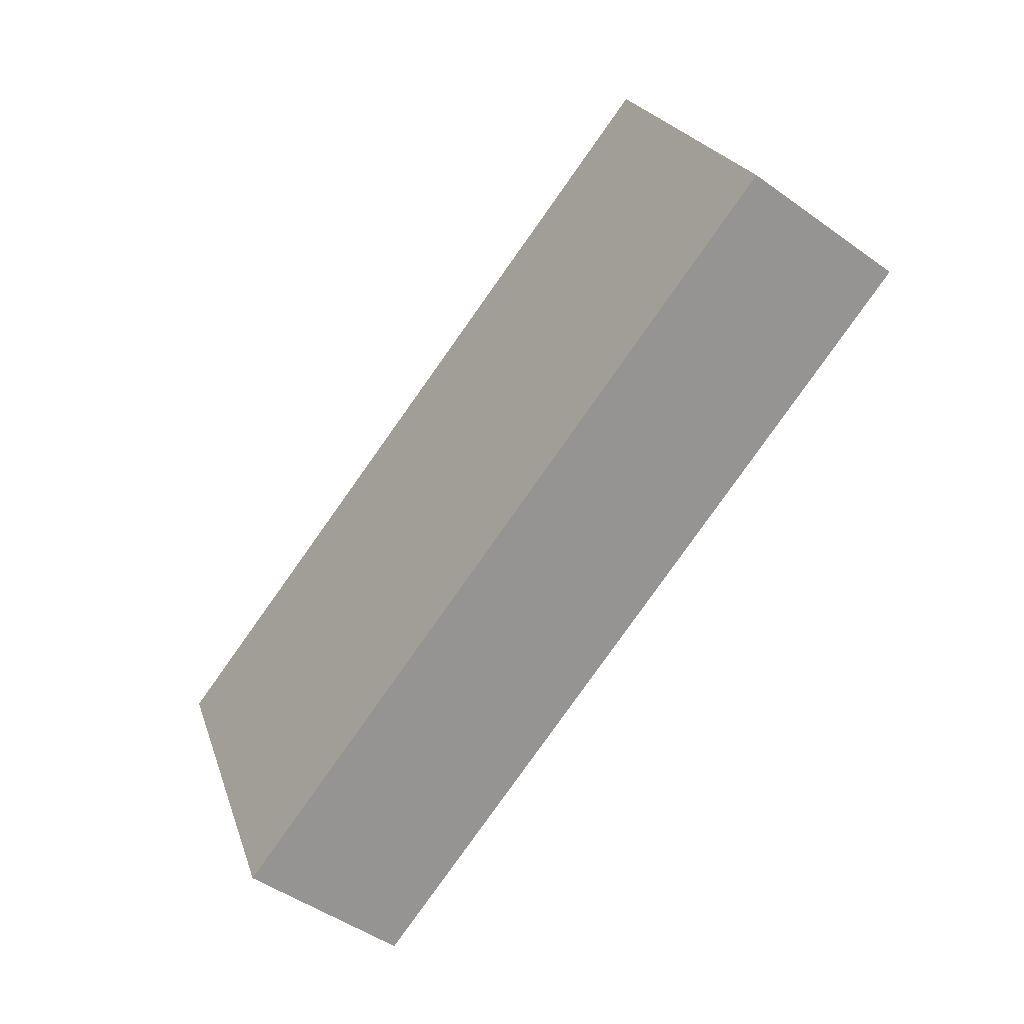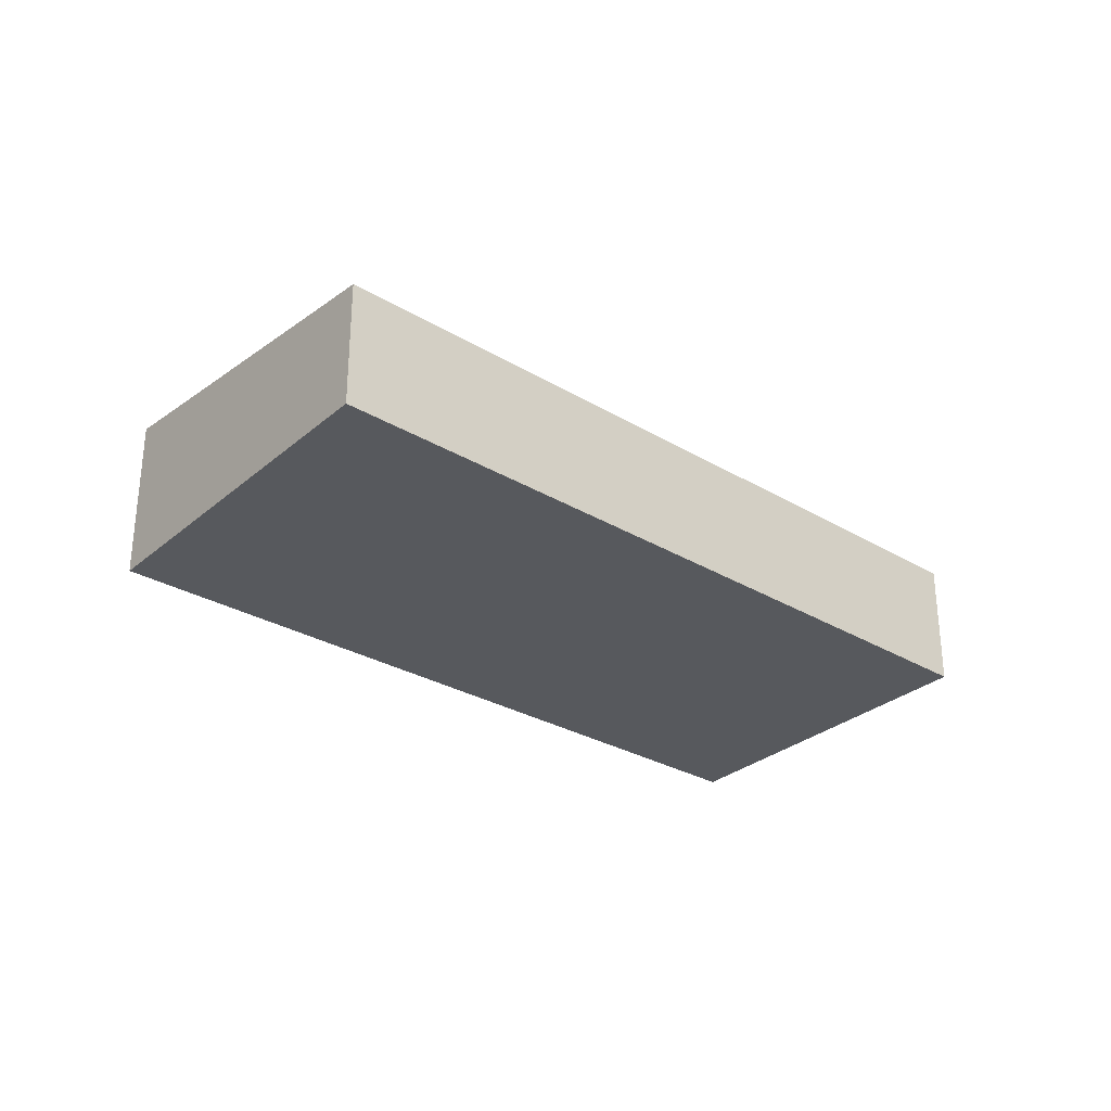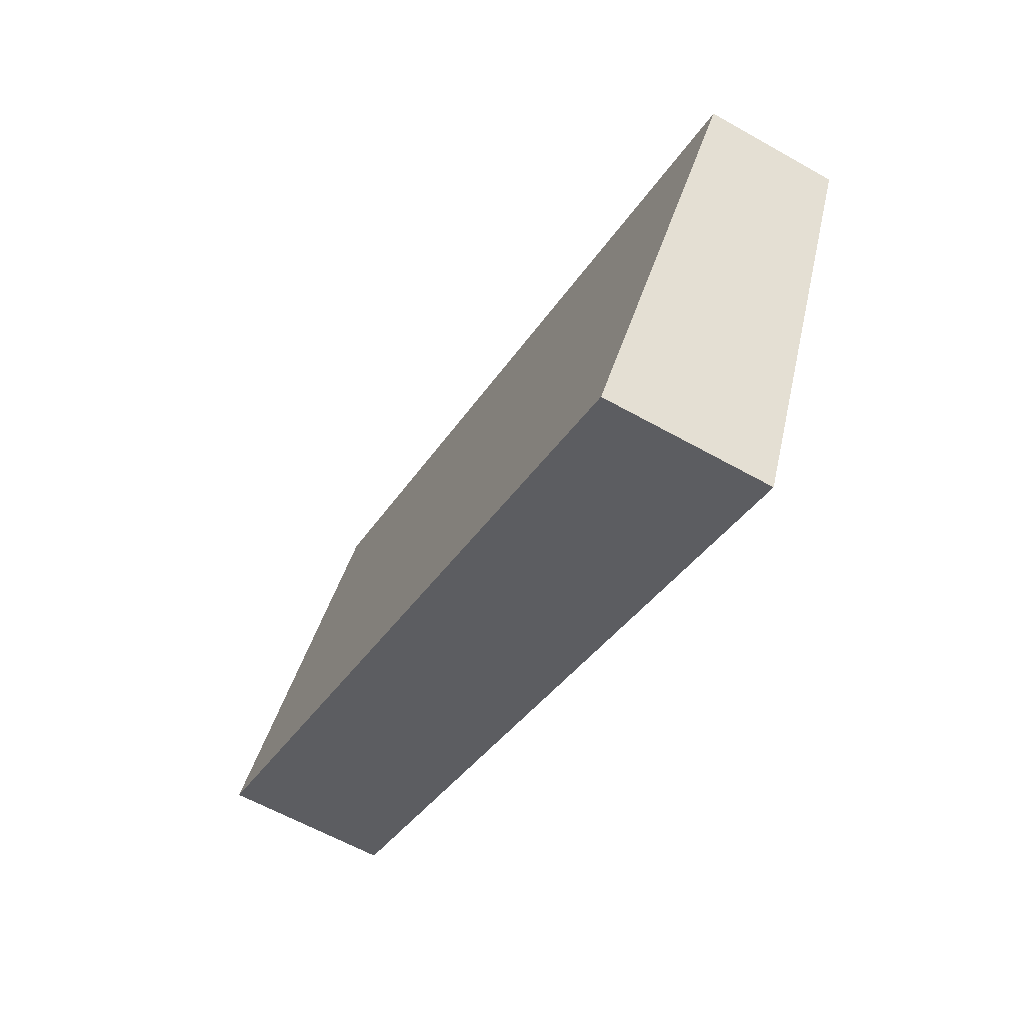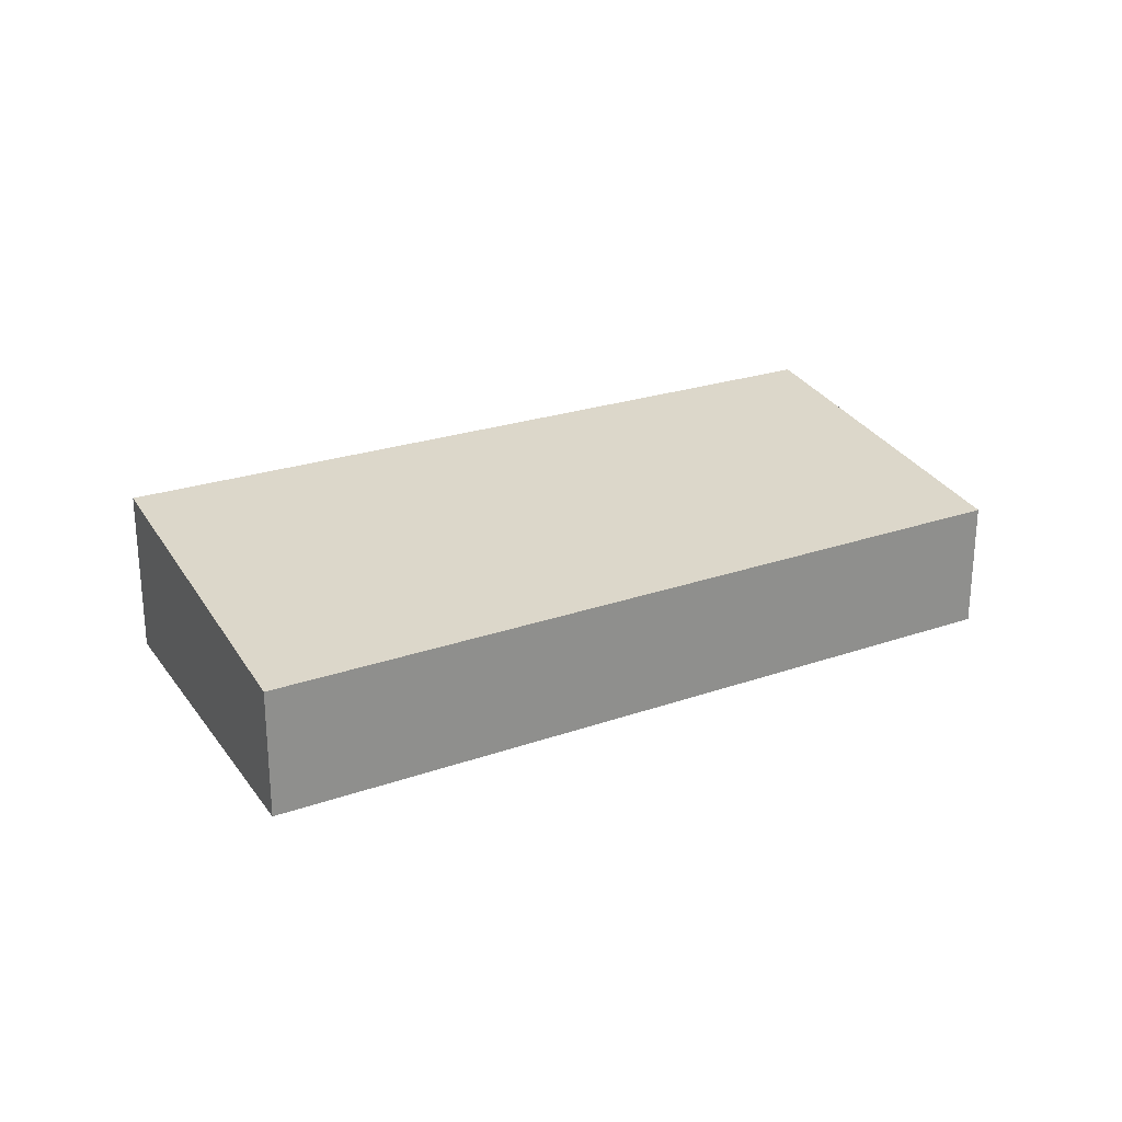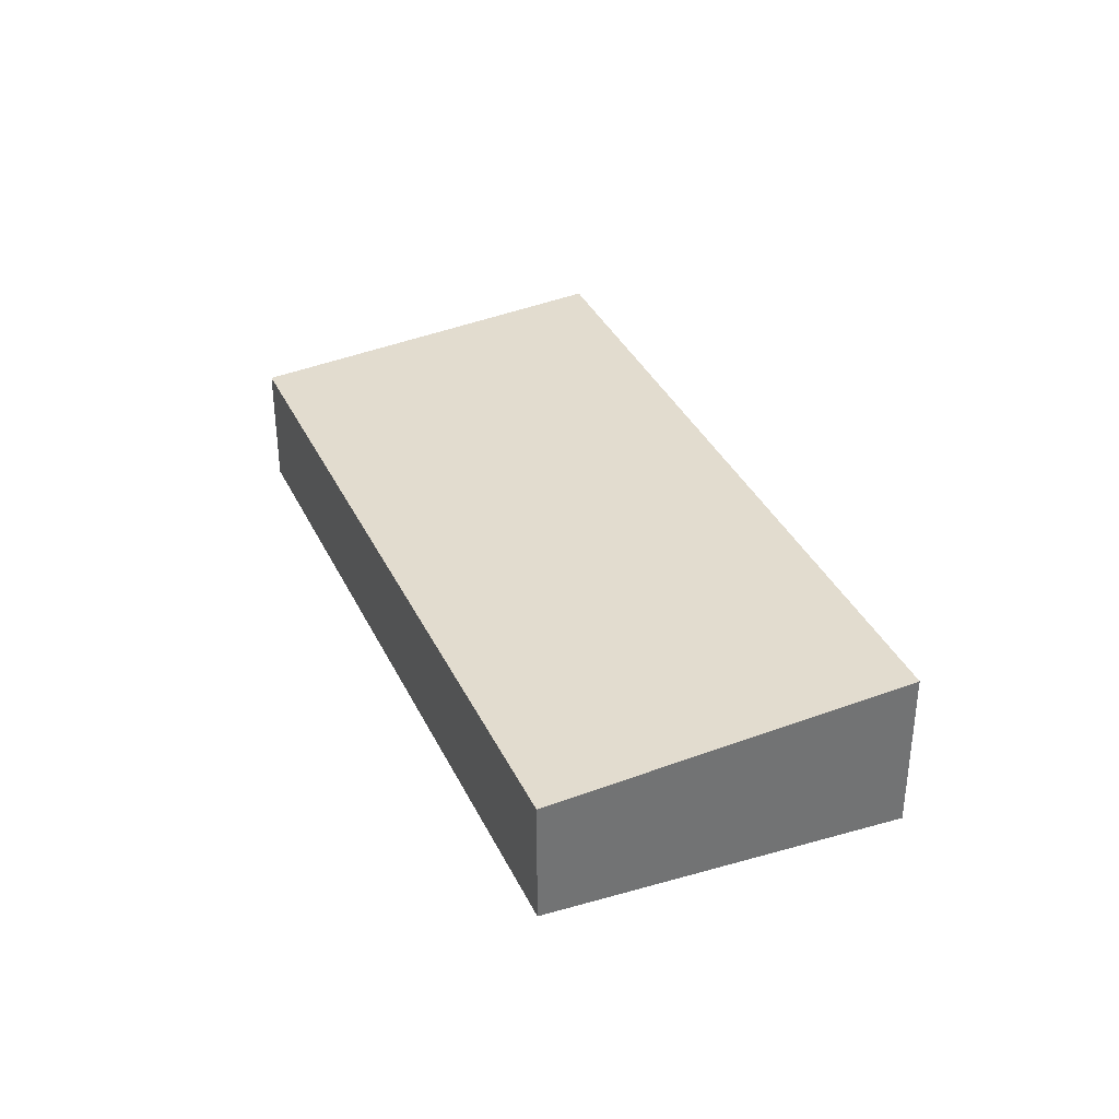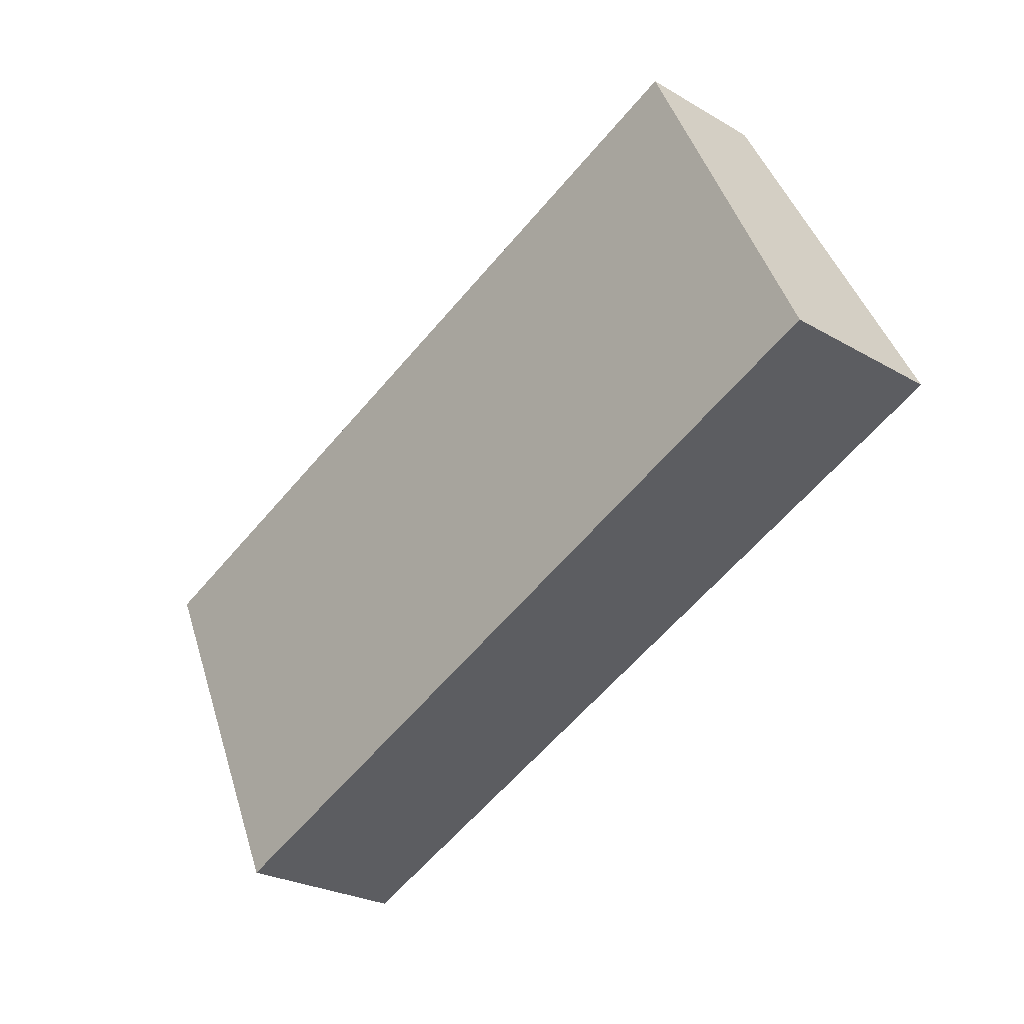
<metadata>
{"format":"obj","ext":"obj","renderer":"f3d","projection":"perspective","resolution":1024,"background":"white","views":[{"elev":-48.6,"azim":51.3,"up":"+Z"},{"elev":-29.7,"azim":-64.0,"up":"+Y"},{"elev":-60.6,"azim":-120.0,"up":"+Z"},{"elev":25.2,"azim":-52.2,"up":"+Y"},{"elev":35.1,"azim":44.4,"up":"+Y"},{"elev":-26.0,"azim":47.3,"up":"+Z"}]}
</metadata>
<code>
v  1.295 1.348 -2.79
v  5.993 1.036 2.504
v  7.25 1.338 -0.204
v  0 1.036 6.344e-17
v  1.295 1.708e-16 -2.79
v  7.25 1.249e-17 -0.204
v  0 0 0
v  5.993 -1.533e-16 2.504
g defaultobject
f 1 2 3
f 2 1 4
f 3 5 1
f 5 3 6
f 5 4 1
f 4 5 7
f 7 2 4
f 2 7 8
f 2 6 3
f 6 2 8
f 8 5 6
f 5 8 7

</code>
